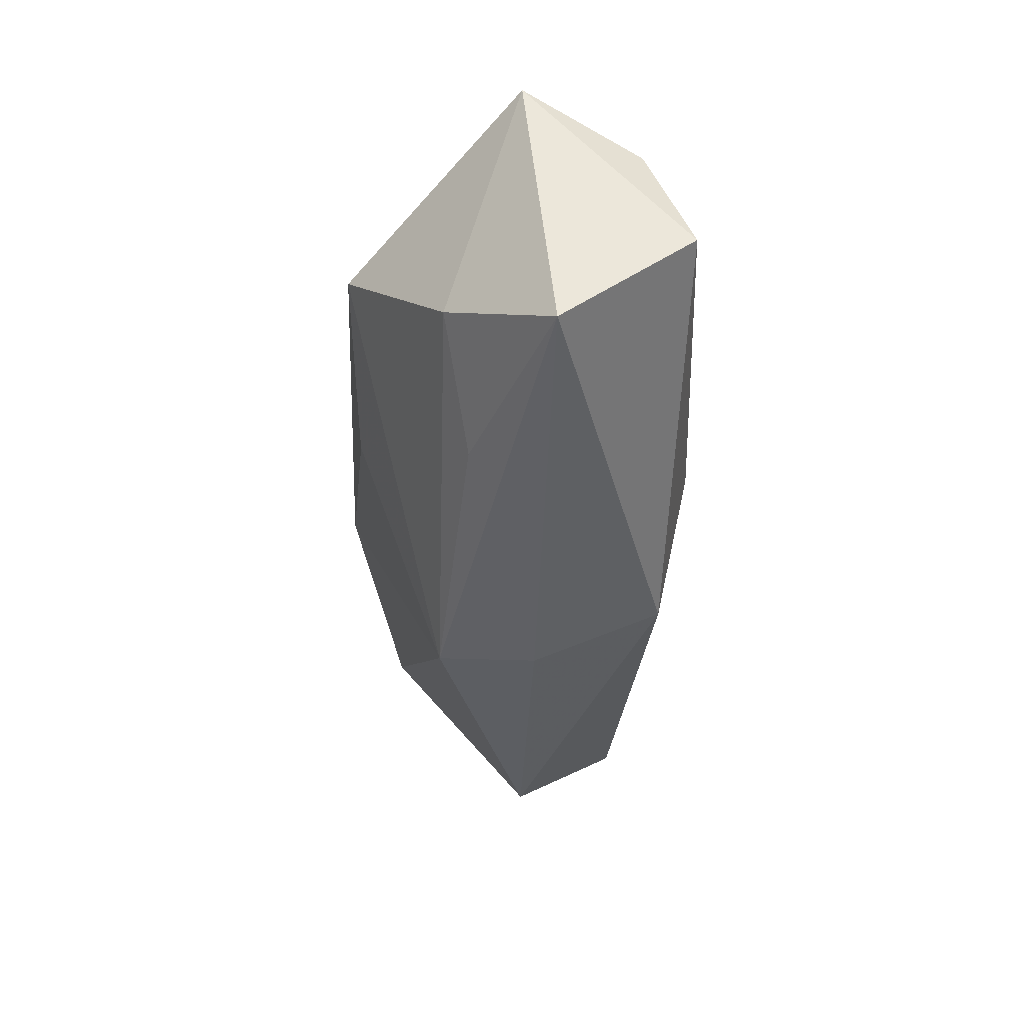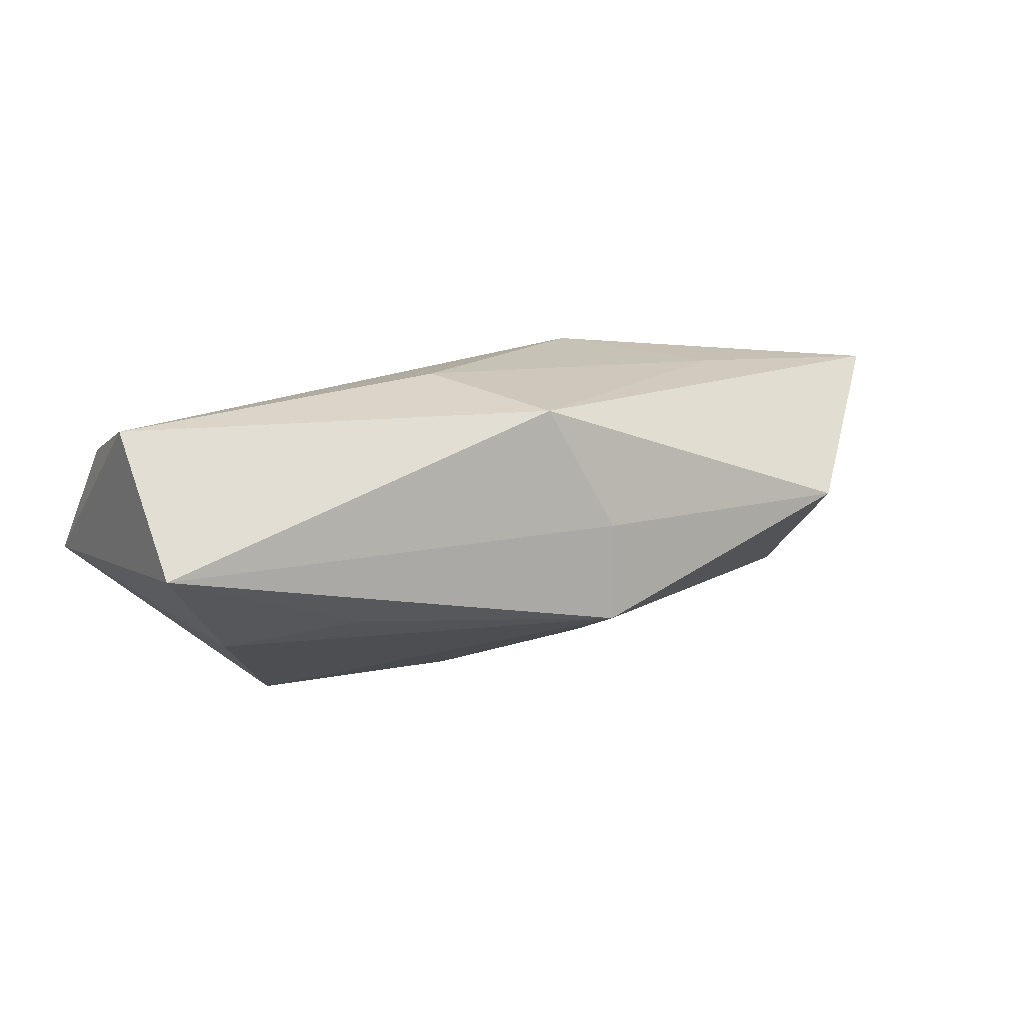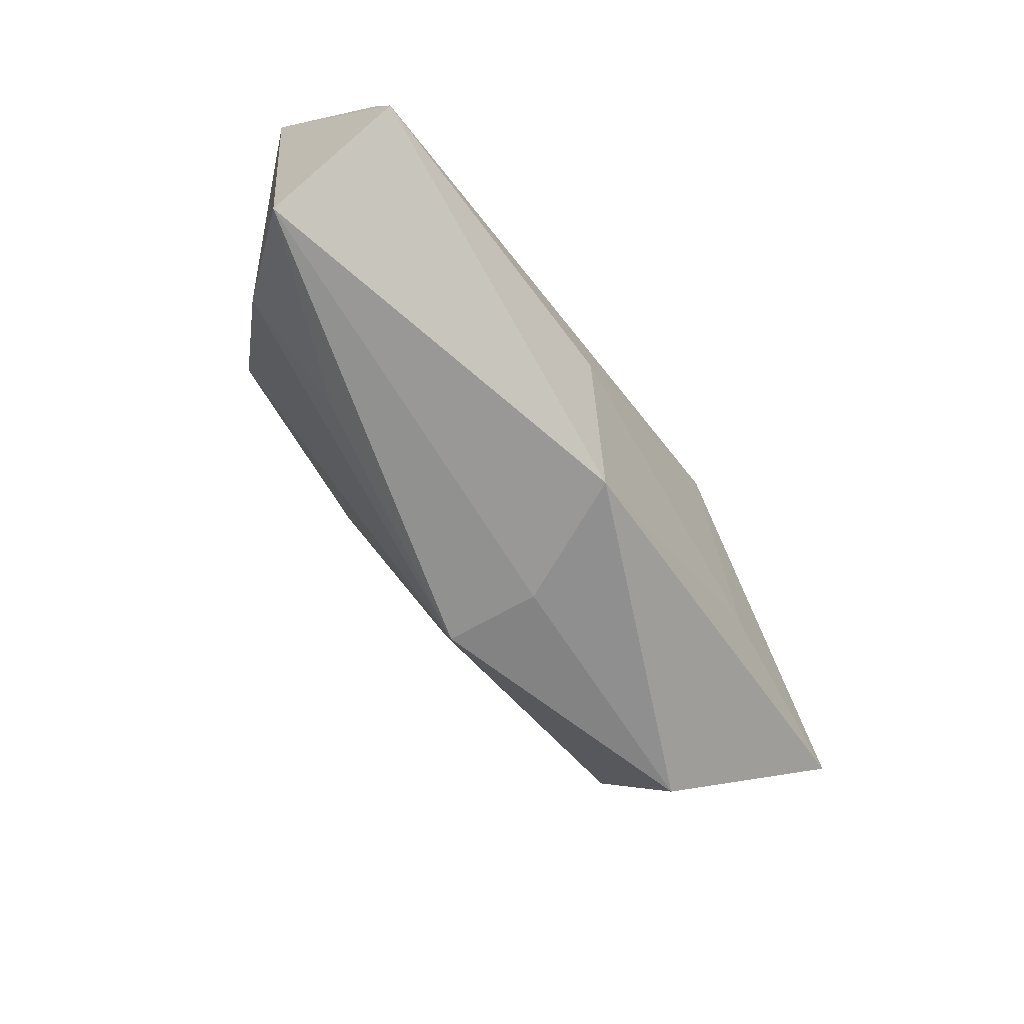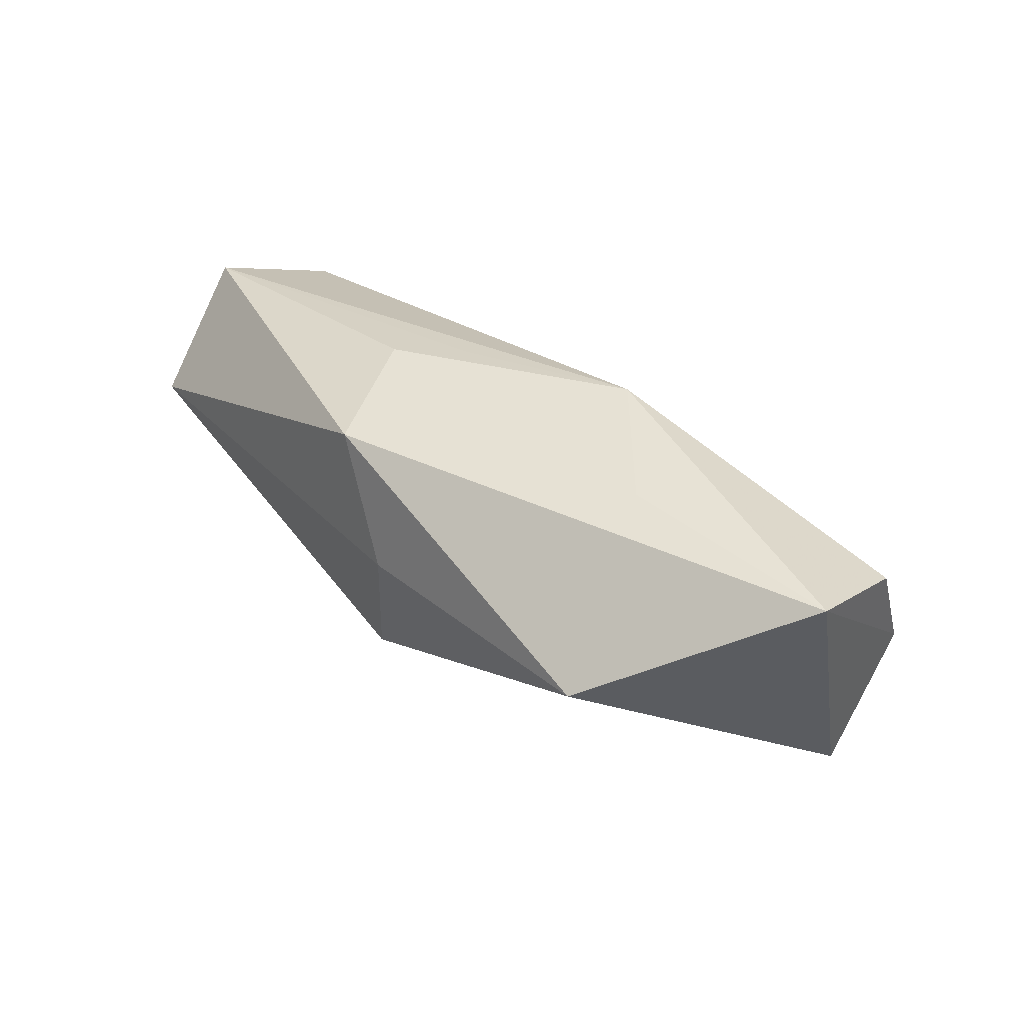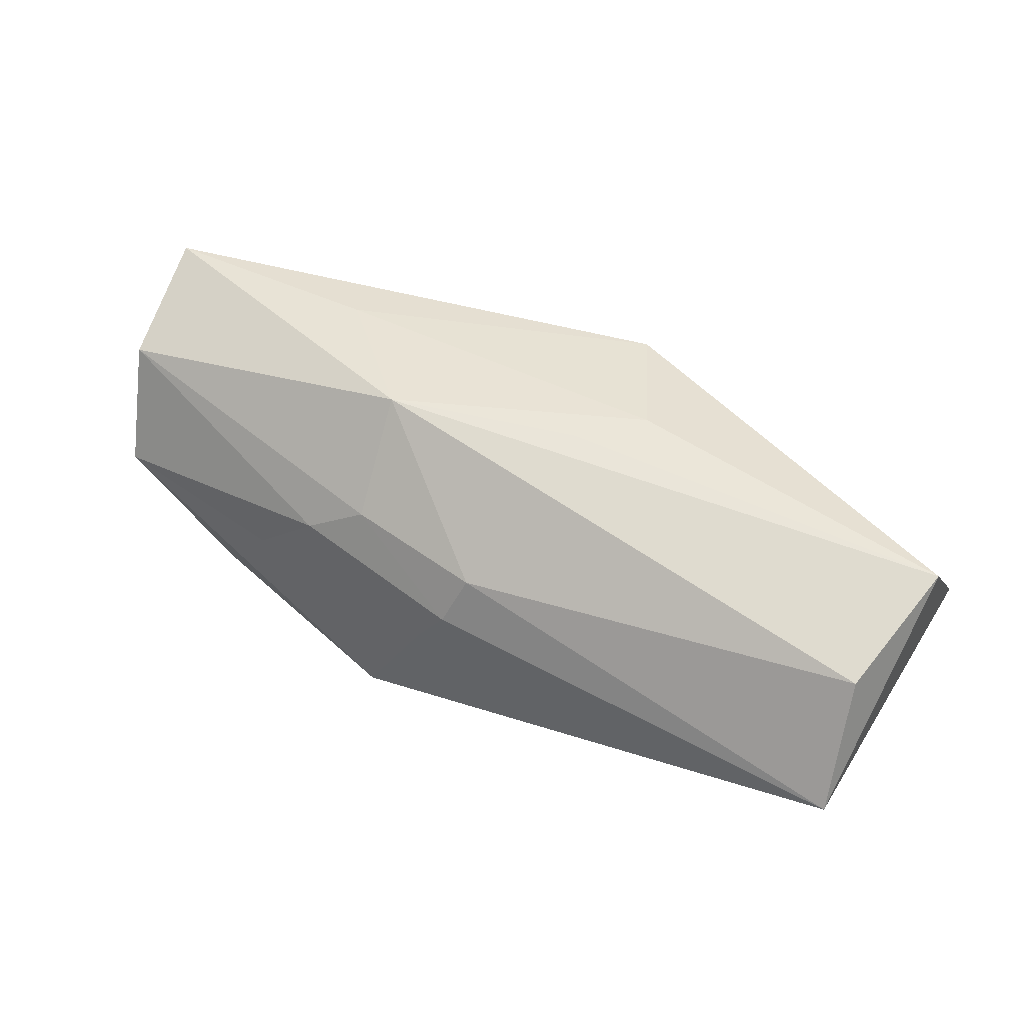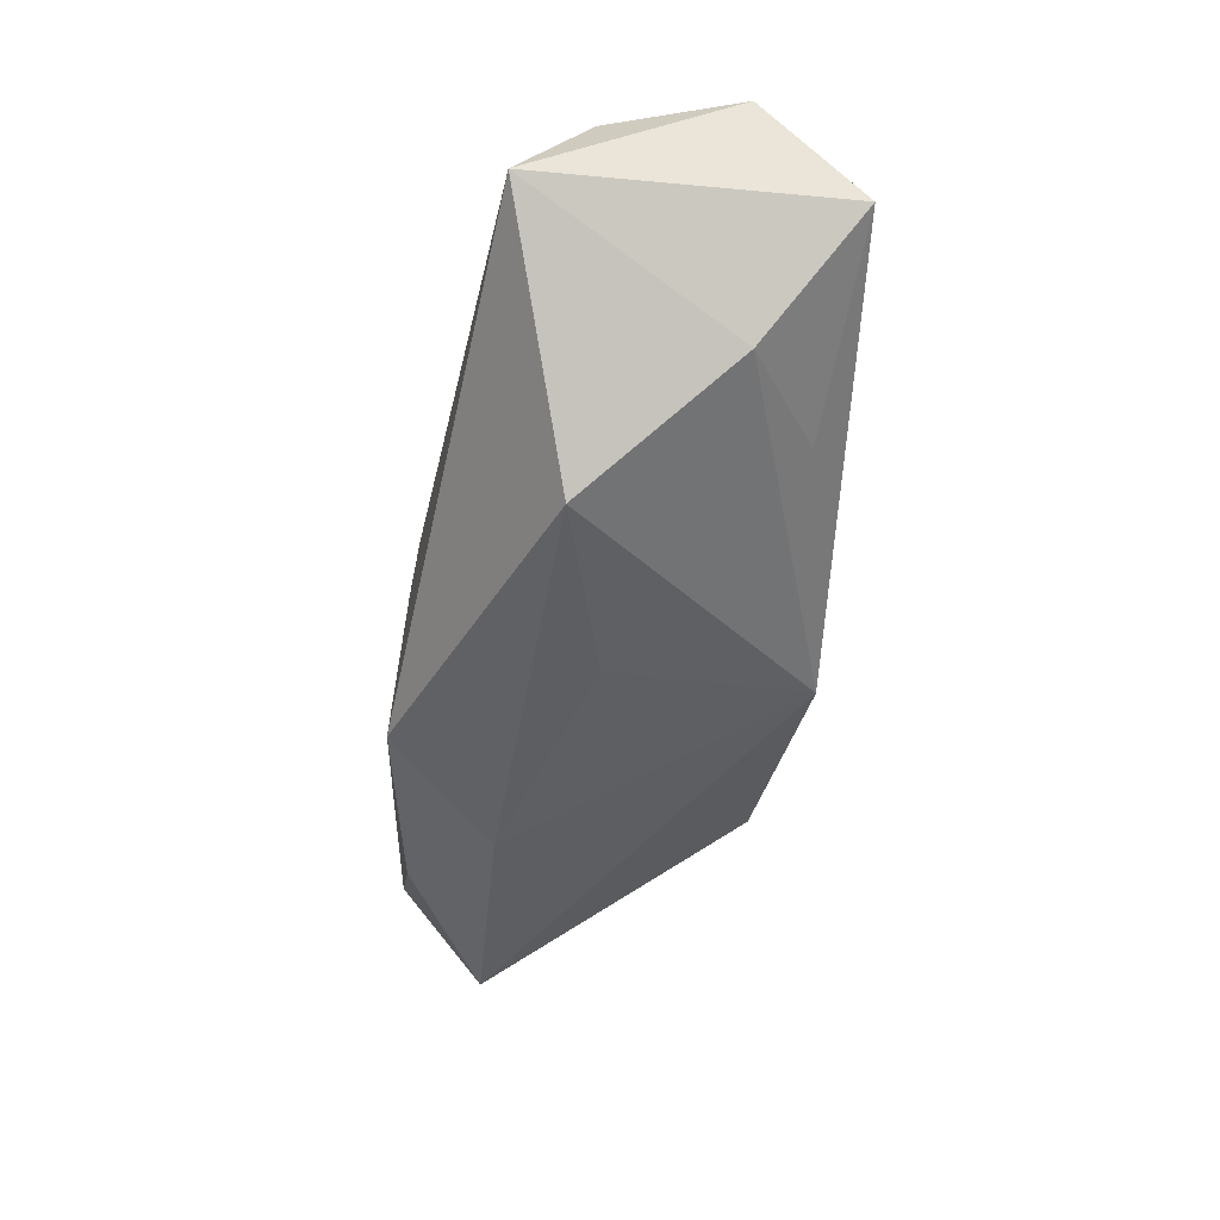
<metadata>
{"format":"obj","ext":"obj","renderer":"f3d","projection":"perspective","resolution":1024,"background":"white","views":[{"elev":-37.9,"azim":-92.8,"up":"+Y"},{"elev":13.1,"azim":-31.4,"up":"+Z"},{"elev":-61.1,"azim":-58.9,"up":"+Y"},{"elev":34.5,"azim":47.8,"up":"+Z"},{"elev":49.5,"azim":-148.1,"up":"+Z"},{"elev":-47.8,"azim":-99.3,"up":"+Z"}]}
</metadata>
<code>
v -0.005376 0.001202 -0.01382
v 0.01269 0.01273 0.00317
v 0.01793 0.01314 -0.001677
v 0.001045 -0.01562 0.001123
v -0.02843 -0.004835 -0.007168
v 0.03736 -0.003298 0.01066
v 0.00106 -0.01562 -0.00665
v -0.002762 0.01221 0.005203
v -0.009551 -0.004703 0.01294
v 0.03354 0.01149 -0.001465
v 0.03516 0.006832 0.007347
v -0.03586 -0.004109 0.01061
v 0.005815 0.01477 -0.0113
v 0.02308 0.01173 -0.008804
v 0.01847 -0.0004304 -0.01068
v 0.02373 -0.01562 0.001193
v -0.03548 -0.01164 0.0006177
v -0.02027 0.005792 -0.01485
v 0.009166 0.004737 0.01342
v -0.005387 -0.0002476 0.01278
v -0.0355 0.01188 -0.001714
v 0.0007338 0.01431 -0.001844
v 0.01204 0.006159 -0.01485
v 0.01884 -0.003918 0.01173
v -0.03415 0.006199 0.00734
v 0.03372 0.0047 -0.01039
v 0.008074 0.01141 0.006205
v -0.00149 0.01403 0.001405
v -0.0195 -0.01084 -0.004964
v -0.004288 -0.01434 0.01084
f 16 6 30
f 18 21 13
f 4 16 30
f 7 16 4
f 6 16 26
f 26 16 7
f 7 4 17
f 17 4 30
f 14 26 13
f 23 18 13
f 13 26 23
f 5 18 7
f 21 18 5
f 5 17 21
f 30 6 24
f 24 9 30
f 12 17 30
f 30 9 12
f 21 17 12
f 12 9 20
f 21 8 28
f 7 18 1
f 1 23 7
f 18 23 1
f 15 26 7
f 7 23 15
f 15 23 26
f 7 17 29
f 29 5 7
f 17 5 29
f 25 8 21
f 21 12 25
f 13 21 22
f 21 28 22
f 19 12 20
f 19 25 12
f 8 25 19
f 6 11 19
f 19 24 6
f 20 9 19
f 9 24 19
f 6 26 10
f 10 11 6
f 26 14 10
f 10 14 13
f 11 10 2
f 27 28 8
f 27 2 28
f 8 19 27
f 27 19 11
f 11 2 27
f 3 2 10
f 13 22 3
f 3 10 13
f 3 22 28
f 28 2 3

</code>
